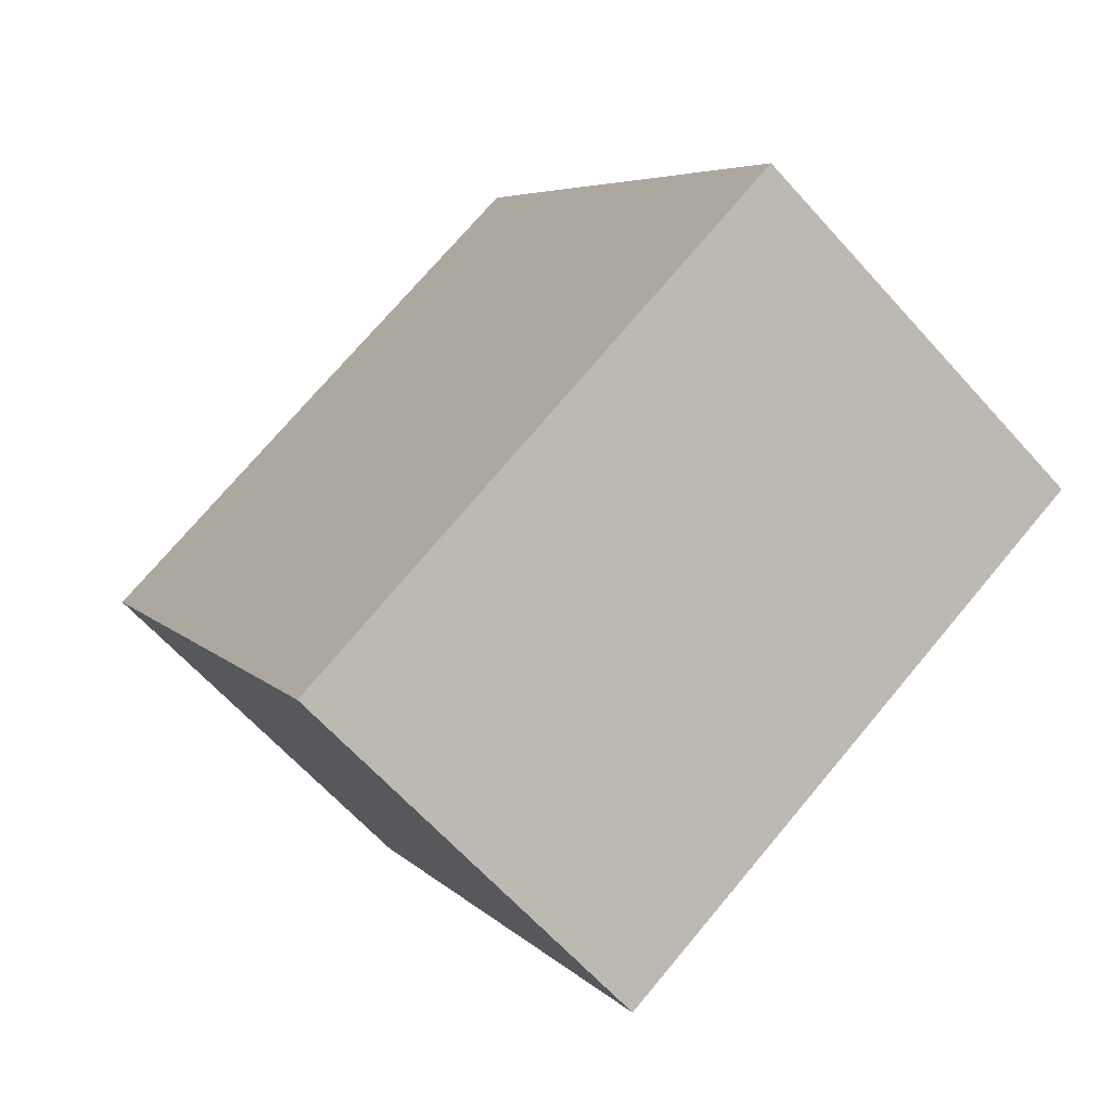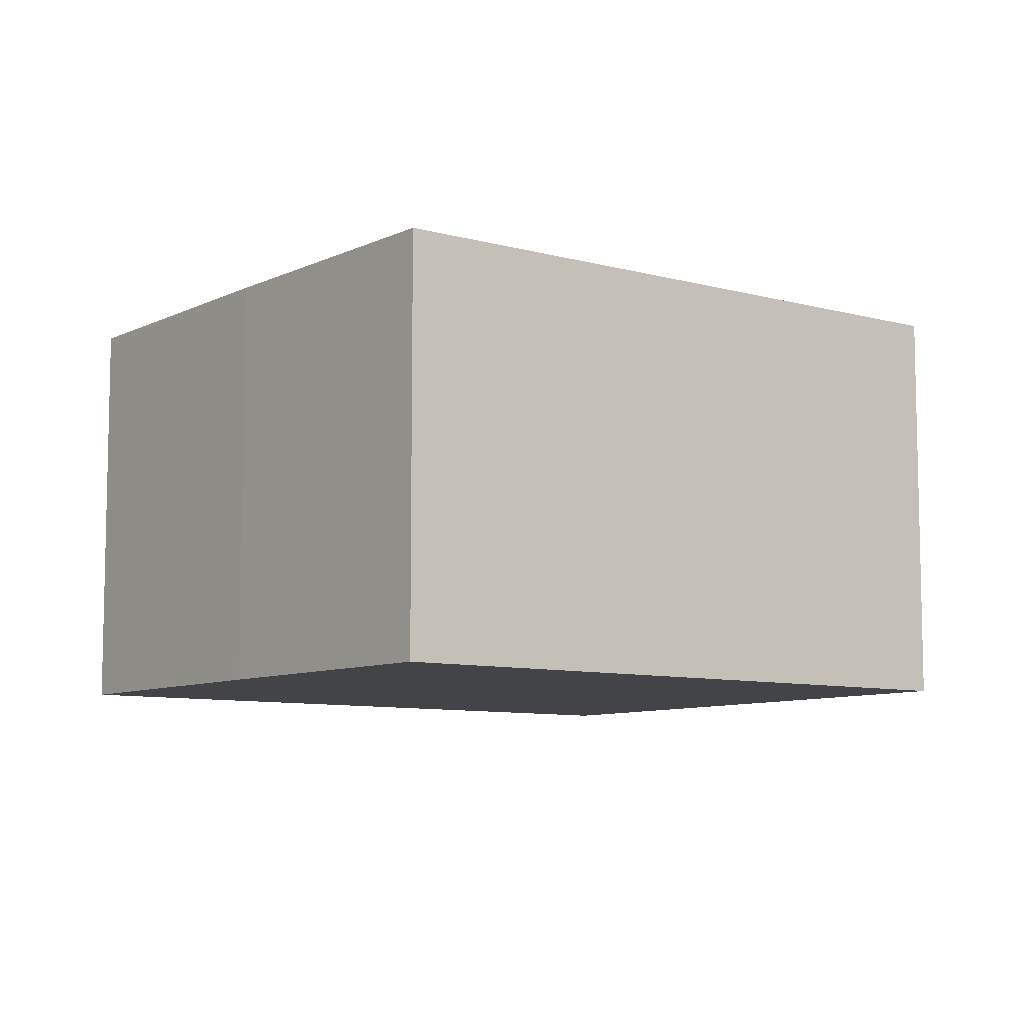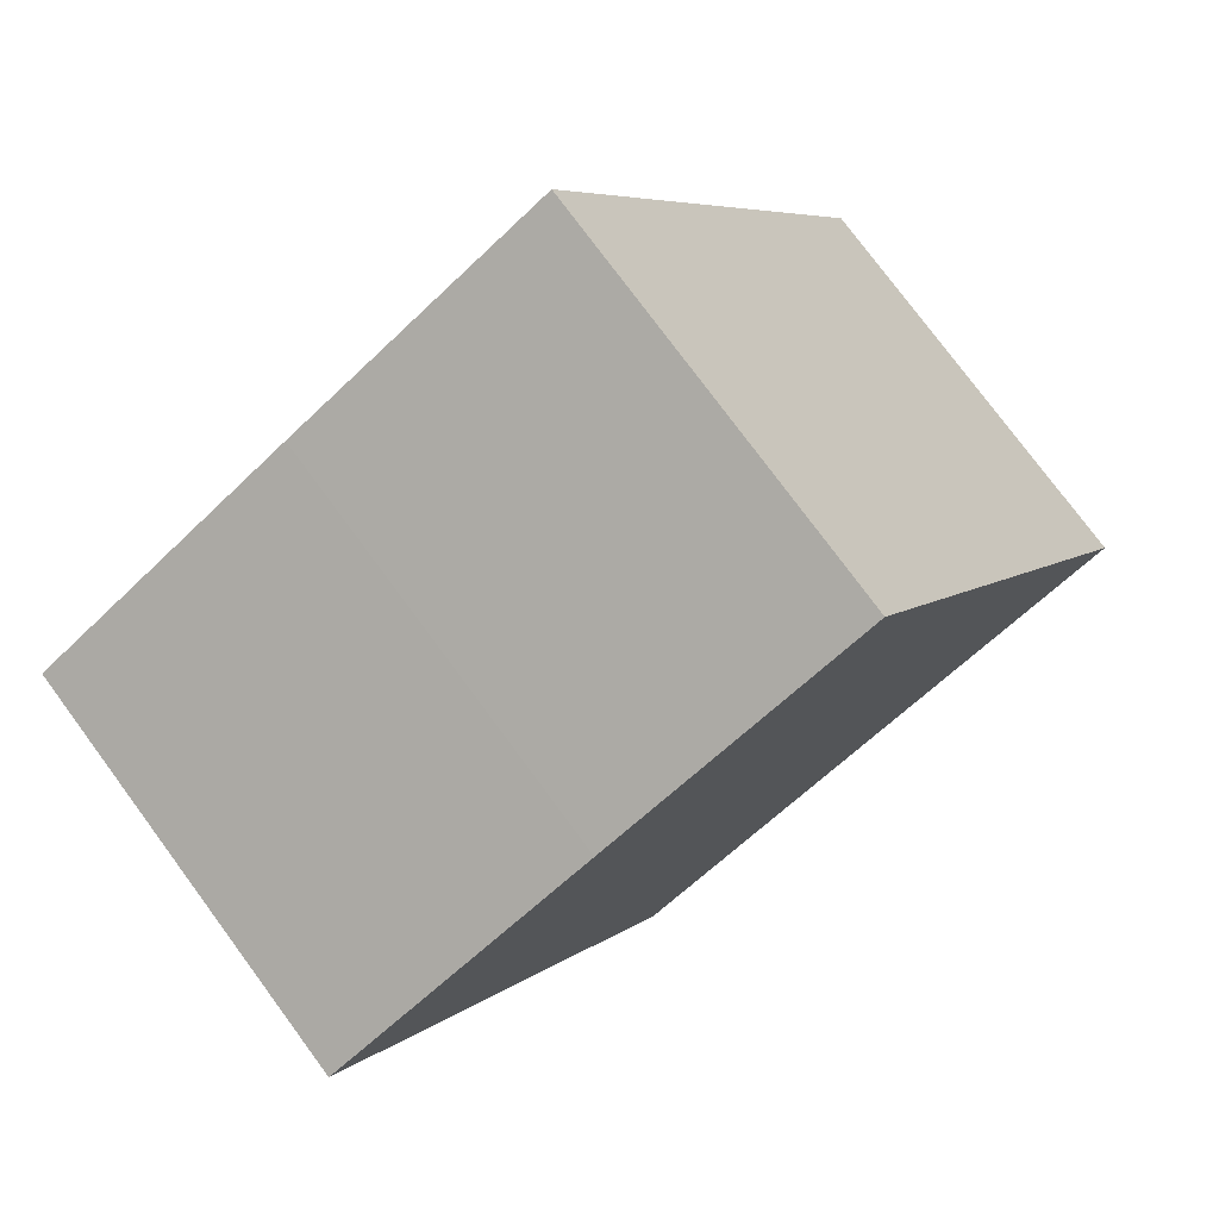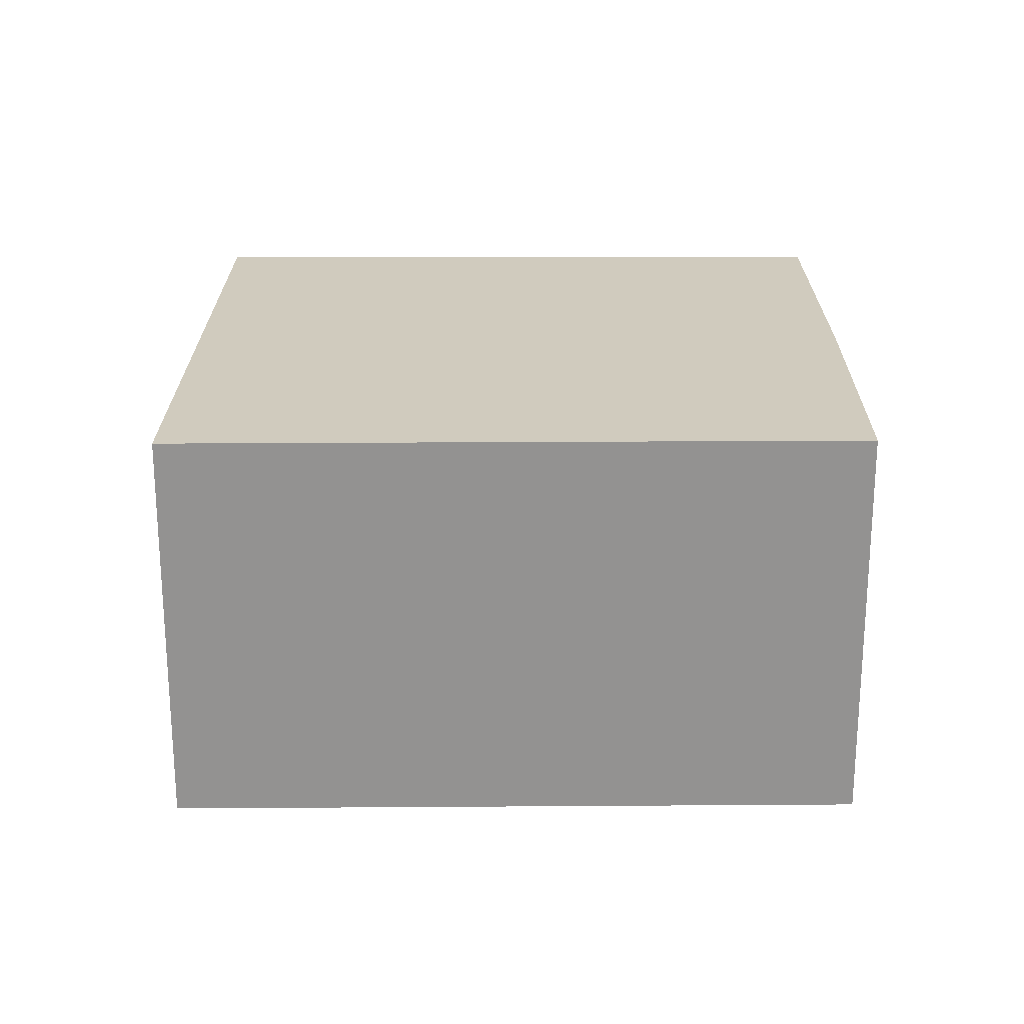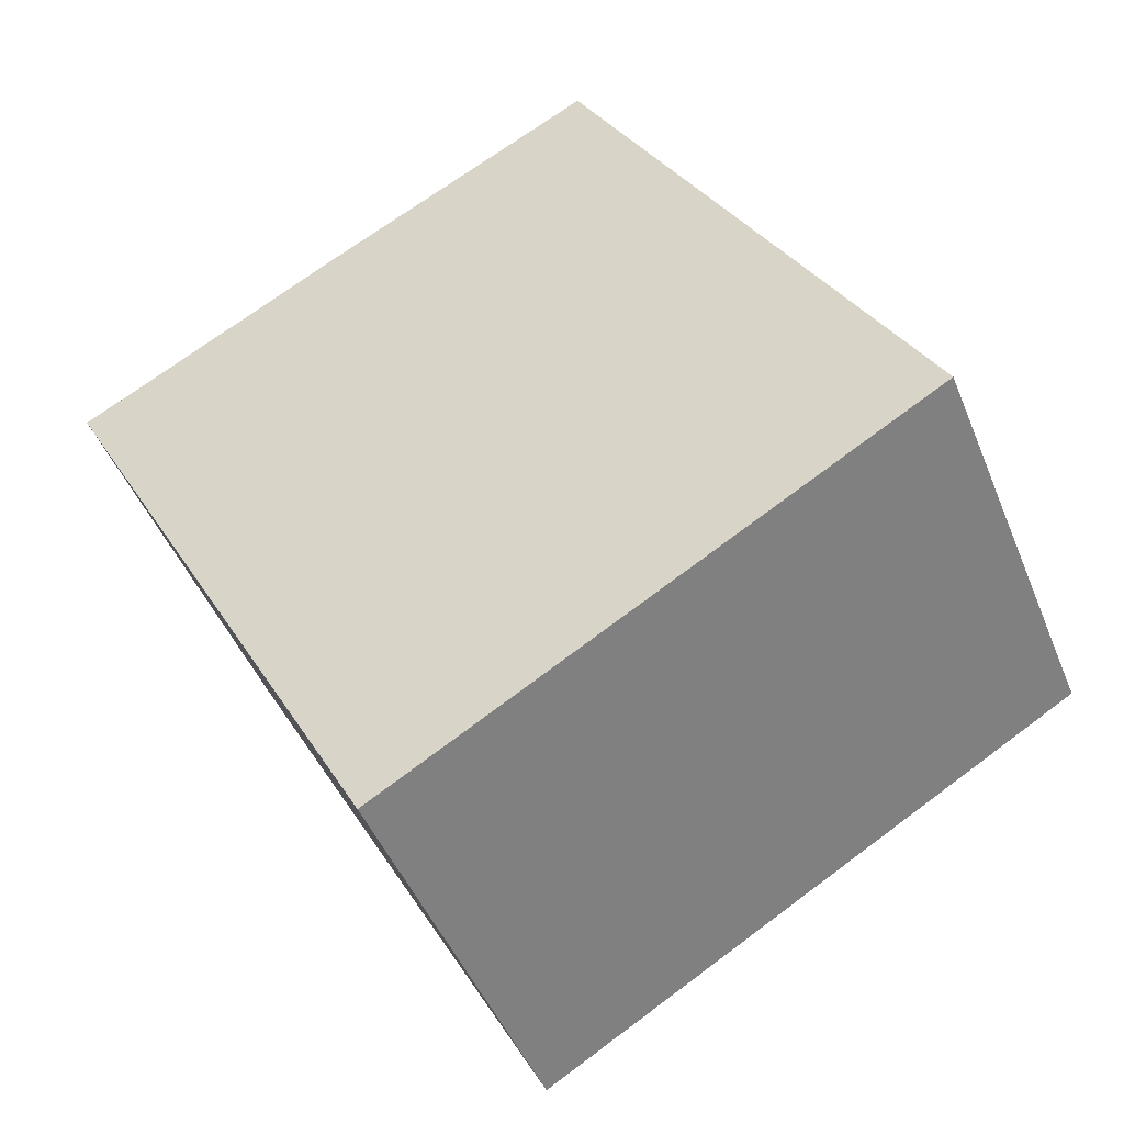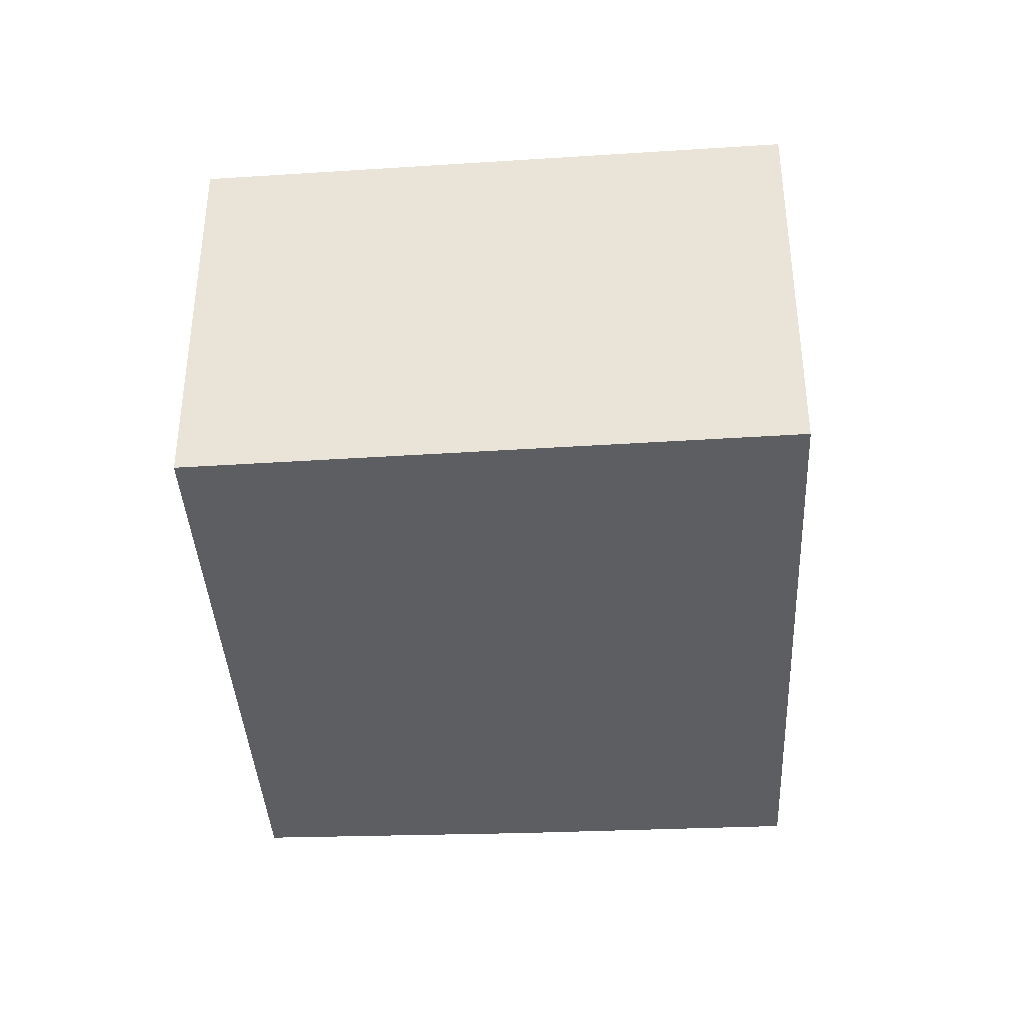
<metadata>
{"format":"obj","ext":"obj","renderer":"f3d","projection":"perspective","resolution":1024,"background":"white","views":[{"elev":-64.3,"azim":41.9,"up":"+Z"},{"elev":-8.3,"azim":23.8,"up":"+Y"},{"elev":77.4,"azim":-36.5,"up":"+Z"},{"elev":23.6,"azim":-119.1,"up":"+Y"},{"elev":-46.6,"azim":21.4,"up":"+Z"},{"elev":-39.4,"azim":154.2,"up":"+Y"}]}
</metadata>
<code>
v  1.679 2.049 -3.101
v  2.643 2.049 1.425
v  4.311 2.049 -1.554
v  0 2.049 1.255e-16
v  1.326 2.049 0.73
v  2.643 -8.726e-17 1.425
v  4.311 9.516e-17 -1.554
v  1.679 1.899e-16 -3.101
v  0 0 0
v  1.326 -4.47e-17 0.73
g defaultobject
f 1 2 3
f 2 1 4
f 2 4 5
f 6 3 2
f 3 6 7
f 7 1 3
f 1 7 8
f 8 4 1
f 4 8 9
f 10 2 5
f 2 10 6
f 9 5 4
f 5 9 10
f 6 8 7
f 8 6 10
f 8 10 9

</code>
